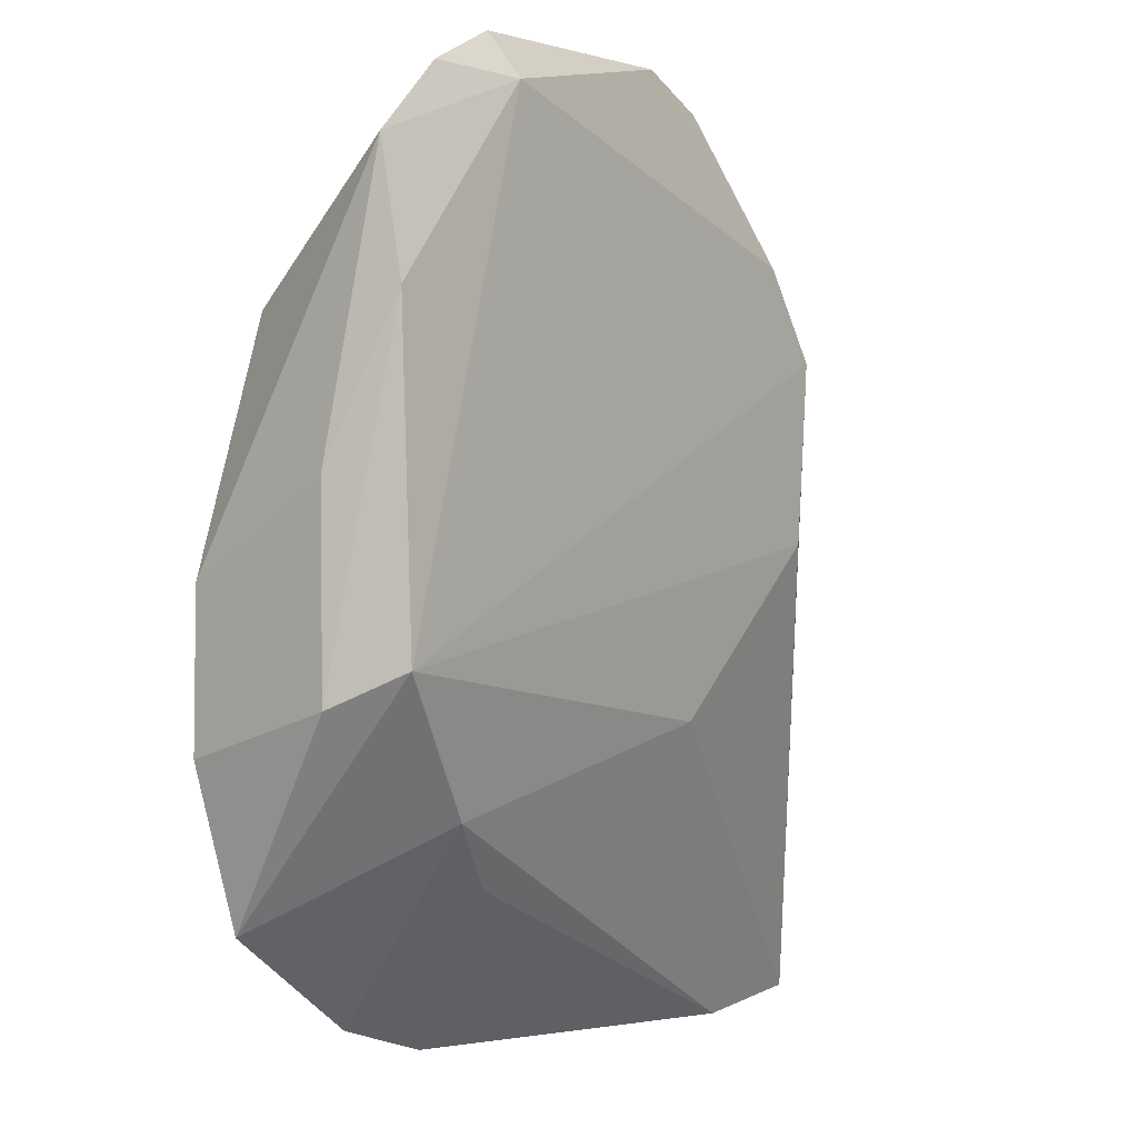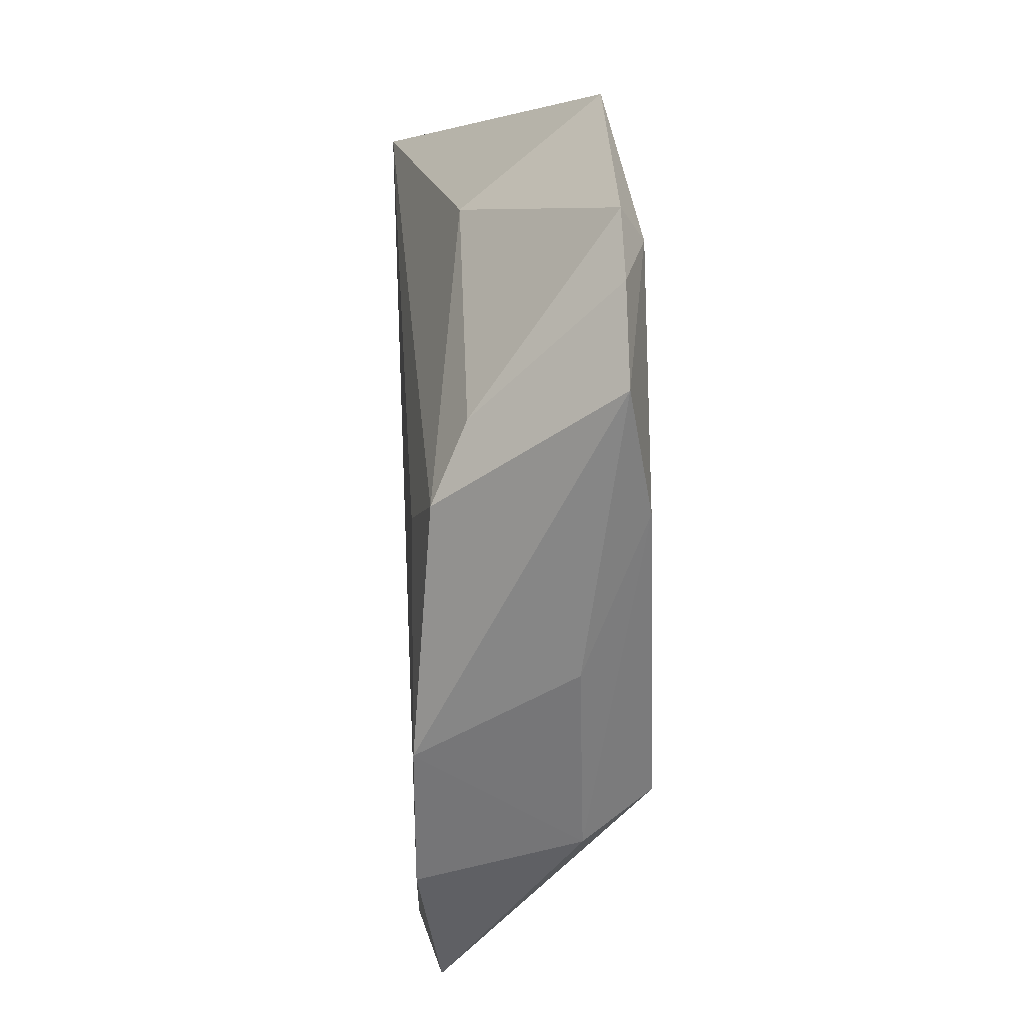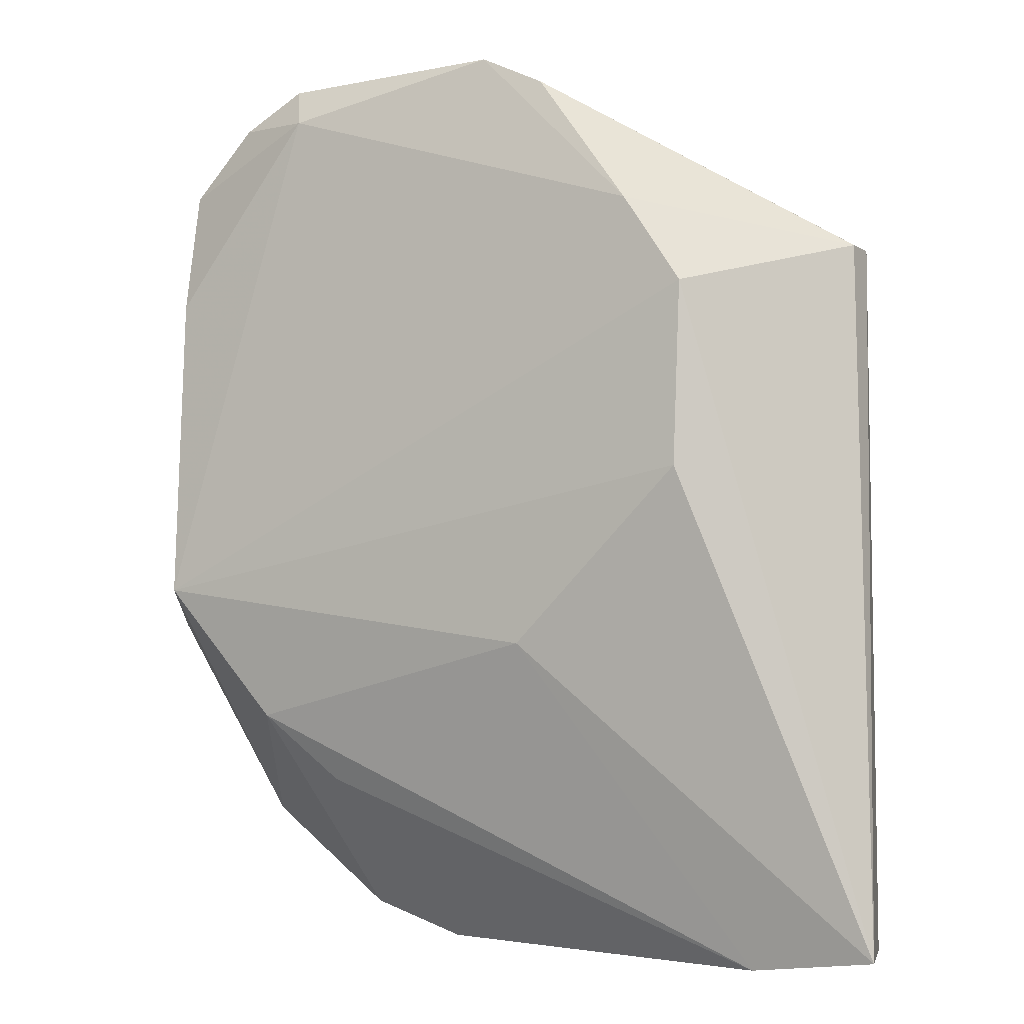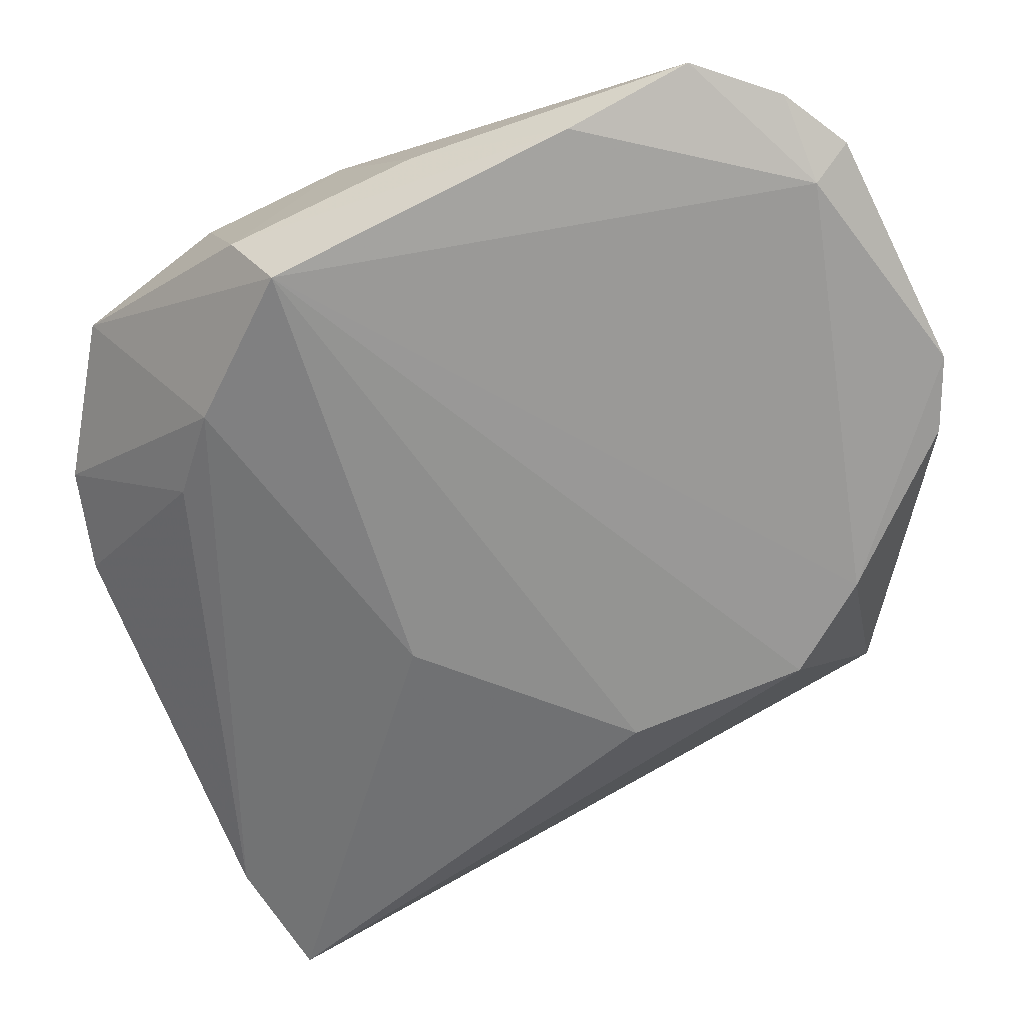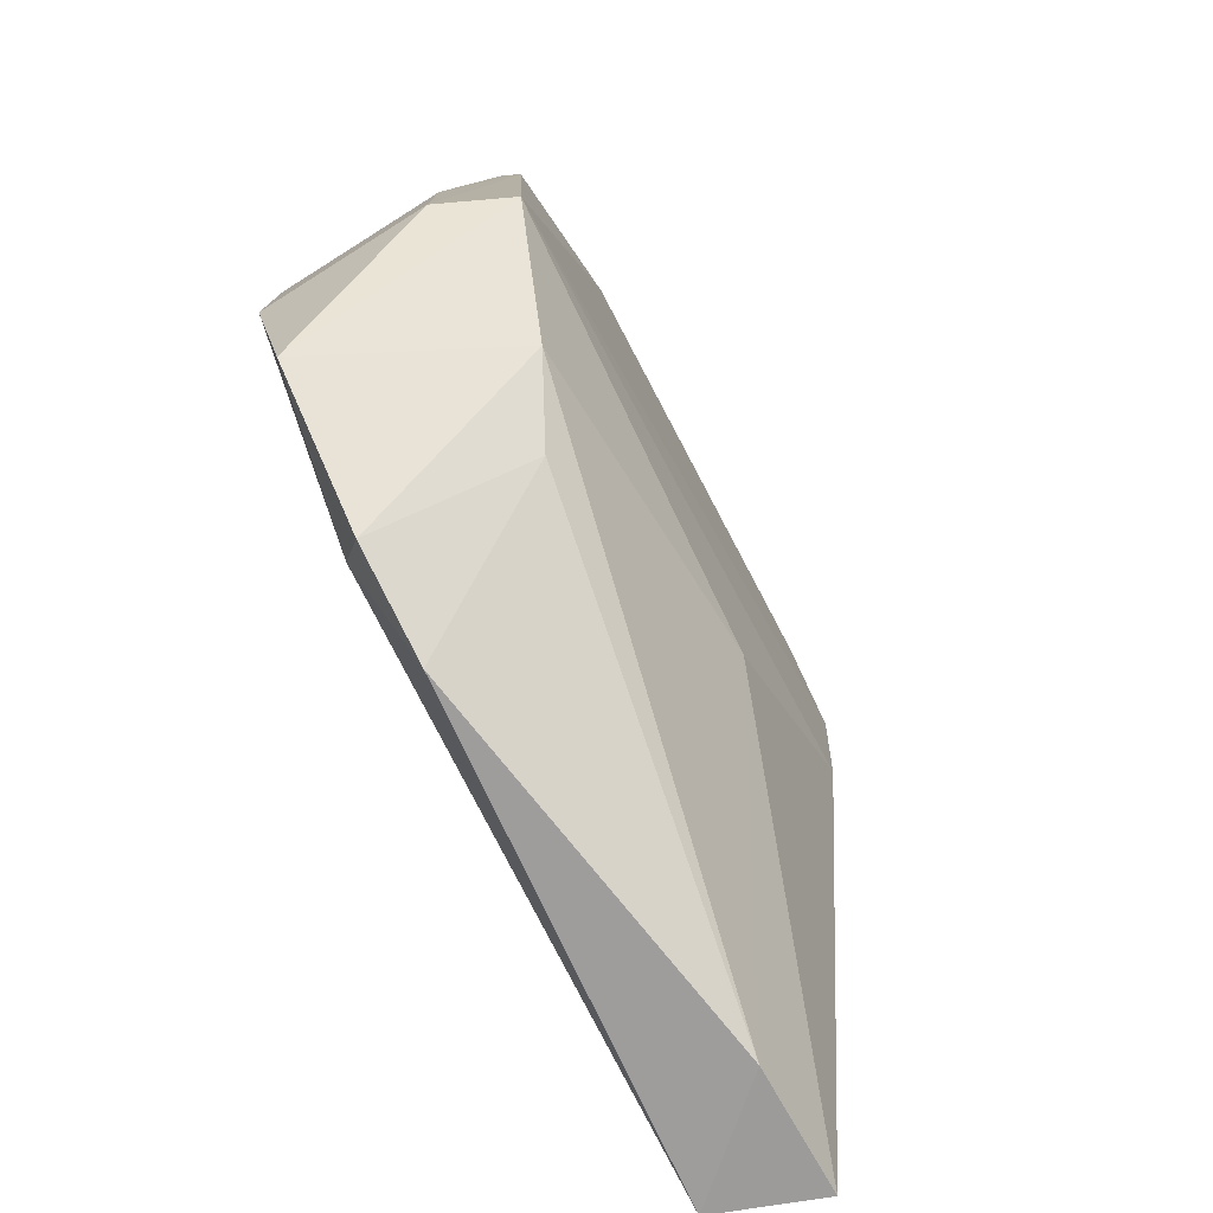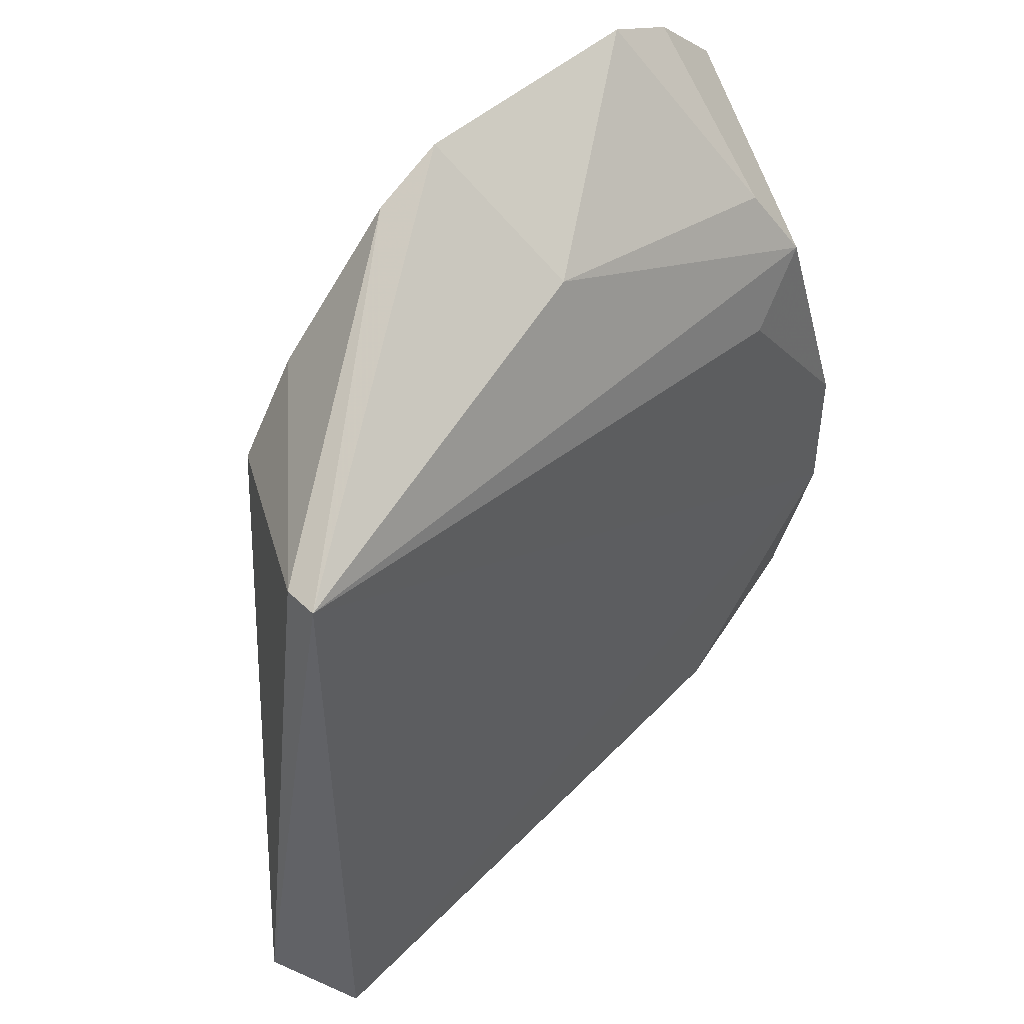
<metadata>
{"format":"obj","ext":"obj","renderer":"f3d","projection":"perspective","resolution":1024,"background":"white","views":[{"elev":1.0,"azim":-51.8,"up":"+Z"},{"elev":34.3,"azim":-92.3,"up":"+Z"},{"elev":-6.3,"azim":30.7,"up":"+Z"},{"elev":-69.1,"azim":-63.3,"up":"+Y"},{"elev":-76.4,"azim":-60.7,"up":"+Z"},{"elev":50.4,"azim":136.1,"up":"+Z"}]}
</metadata>
<code>
v -0.7293 -0.1908 0.4464
v -0.06144 0.03181 0.7642
v -0.06144 0.03181 0.09648
v -0.1596 -0.1781 0.7088
v -0.7555 0.02041 0.3688
v -0.6657 -0.159 0.9232
v -0.02862 -0.06223 0.09267
v -0.6021 -3.4e-05 0.1283
v -0.6975 -3.4e-05 0.7324
v -0.3795 -0.159 0.9552
v -0.3363 -0.1705 0.3828
v -0.4113 -0.03183 0.8596
v -0.7285 -0.18 0.7409
v -0.634 -0.159 0.3191
v -0.5862 -0.1807 0.9162
v -0.1475 -0.0631 0.0816
v -0.7293 -3.4e-05 0.2237
v -0.1683 -0.1749 0.5394
v -0.7534 0.01975 0.5117
v -0.06144 -3.4e-05 0.7642
v -0.7611 -0.1272 0.4145
v -0.7293 -0.159 0.8596
v -0.5858 0.02145 0.1653
v -0.5066 -3.4e-05 0.09648
v -0.2161 -0.178 0.7931
v -0.6021 -0.159 0.9552
v -0.6333 0.01665 0.6769
v -0.316 -0.159 0.9232
v -0.6657 -0.03183 0.7961
v -0.5703 -0.1272 0.2555
v -0.7571 -0.1225 0.5974
f 13 22 31
f 2 3 5
f 3 2 7
f 2 9 12
f 10 2 12
f 11 1 14
f 13 1 15
f 3 7 16
f 7 11 16
f 11 14 16
f 14 1 17
f 8 14 17
f 4 1 18
f 7 4 18
f 1 11 18
f 11 7 18
f 2 5 19
f 7 2 20
f 4 7 20
f 1 13 21
f 17 1 21
f 5 17 21
f 19 5 21
f 15 6 22
f 13 15 22
f 9 19 22
f 5 3 23
f 17 5 23
f 8 17 23
f 3 16 24
f 23 3 24
f 8 23 24
f 1 4 25
f 15 1 25
f 10 15 25
f 4 20 25
f 10 12 26
f 6 15 26
f 15 10 26
f 9 2 27
f 2 19 27
f 19 9 27
f 2 10 28
f 20 2 28
f 10 25 28
f 25 20 28
f 12 9 29
f 22 6 29
f 9 22 29
f 6 26 29
f 26 12 29
f 14 8 30
f 16 14 30
f 8 24 30
f 24 16 30
f 21 13 31
f 19 21 31
f 22 19 31

</code>
